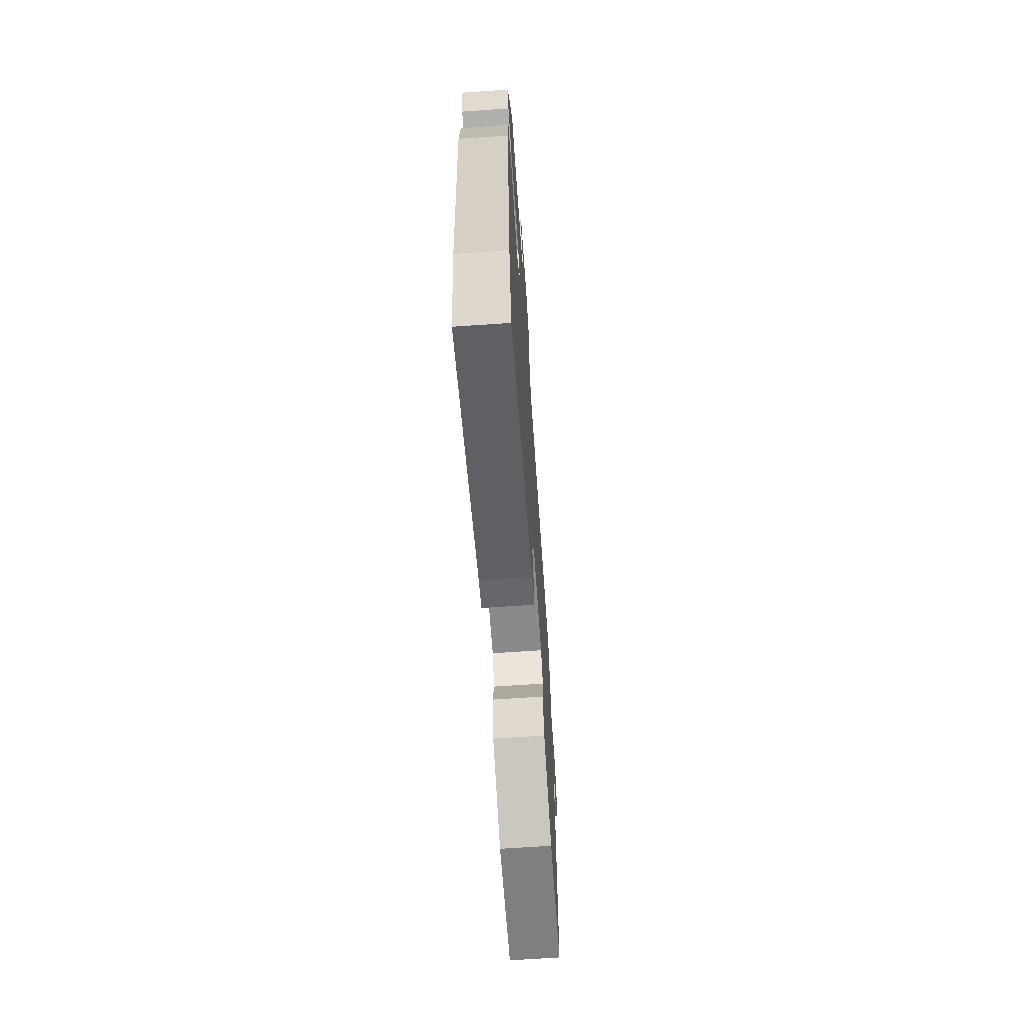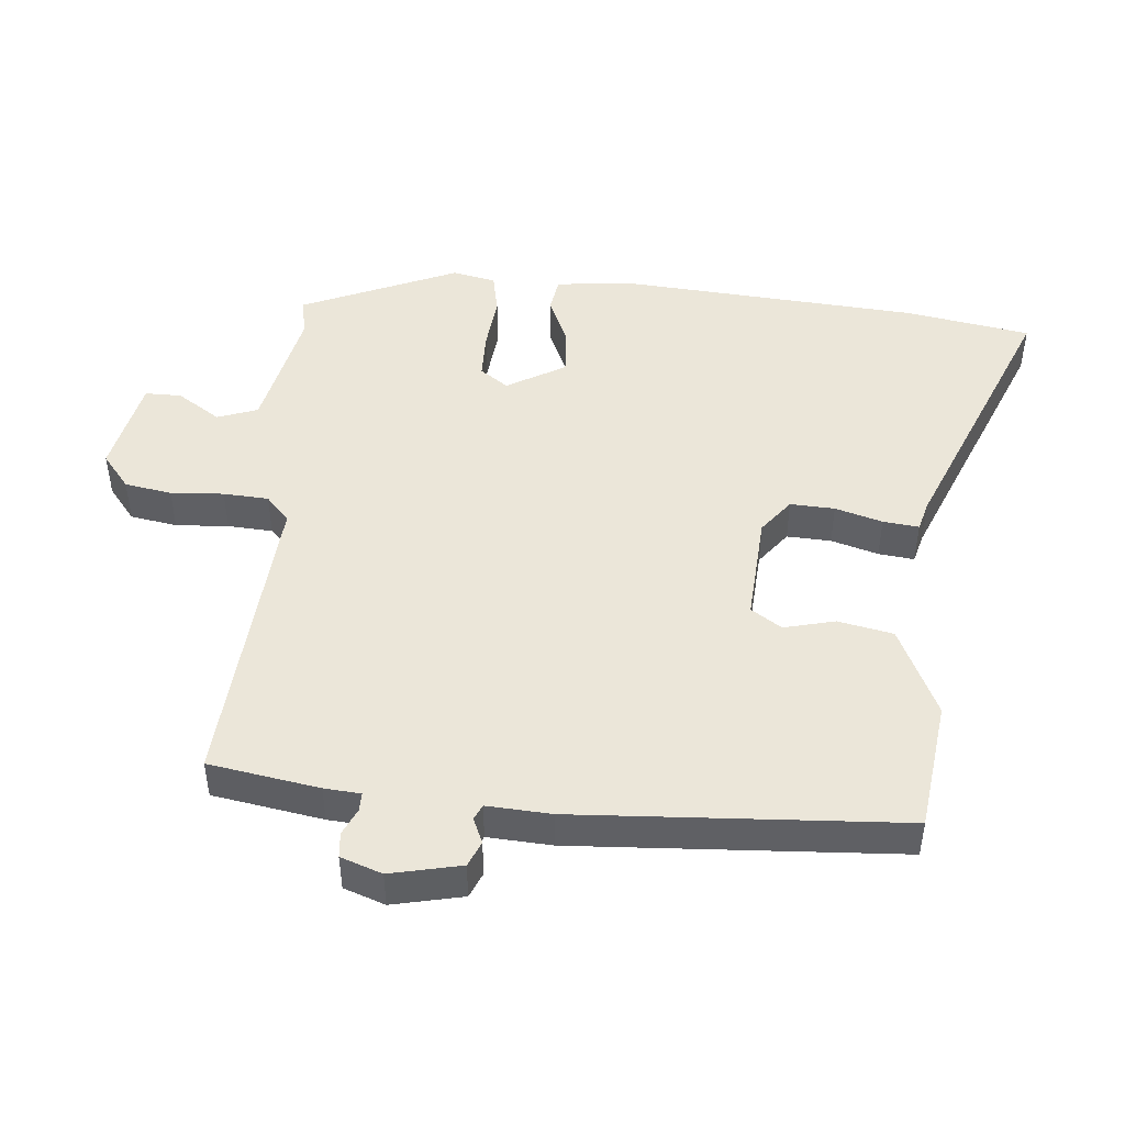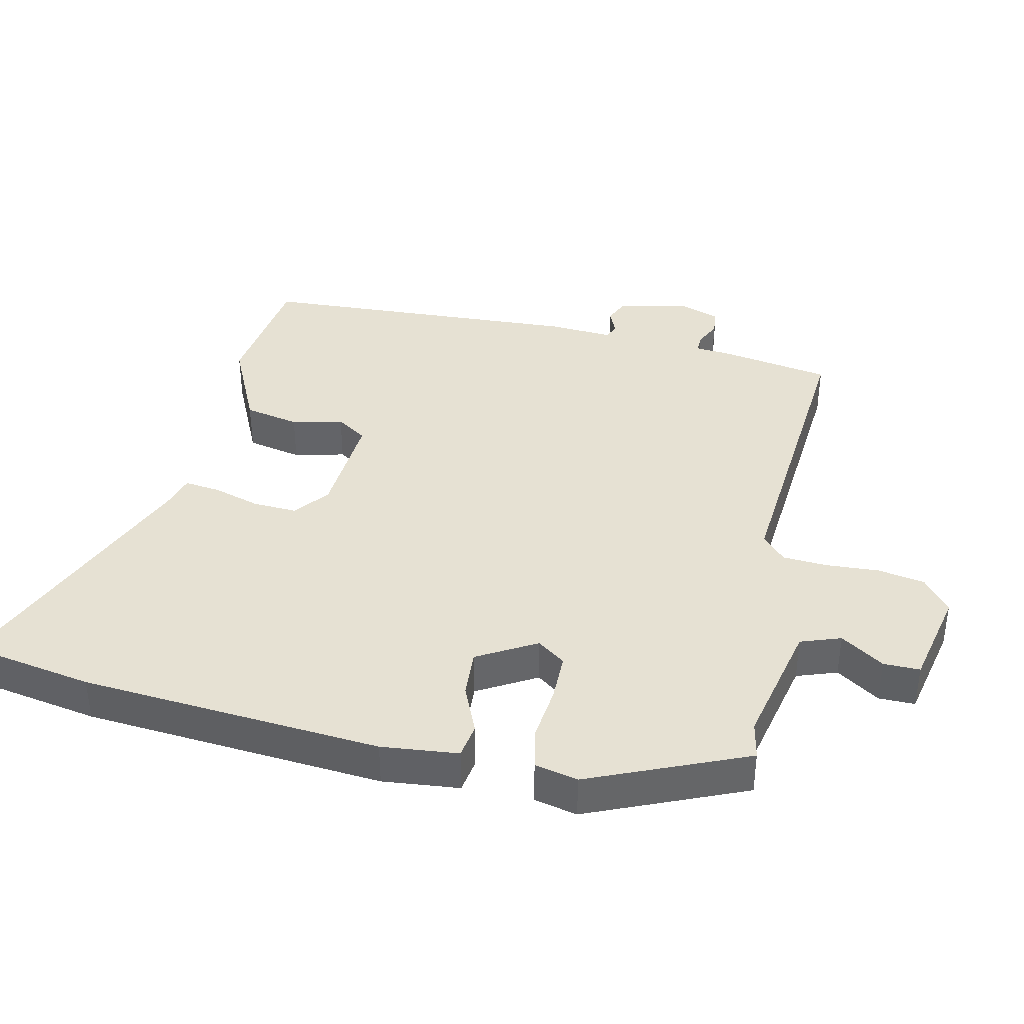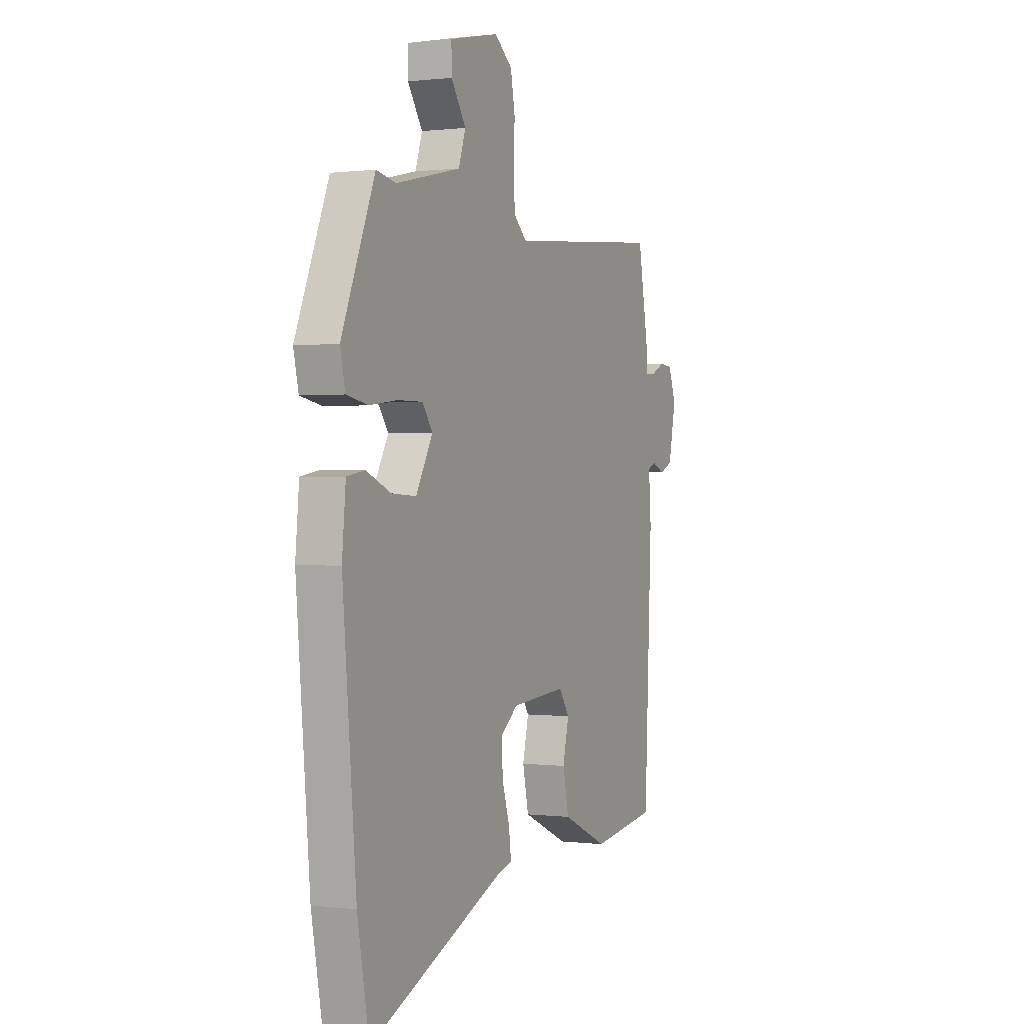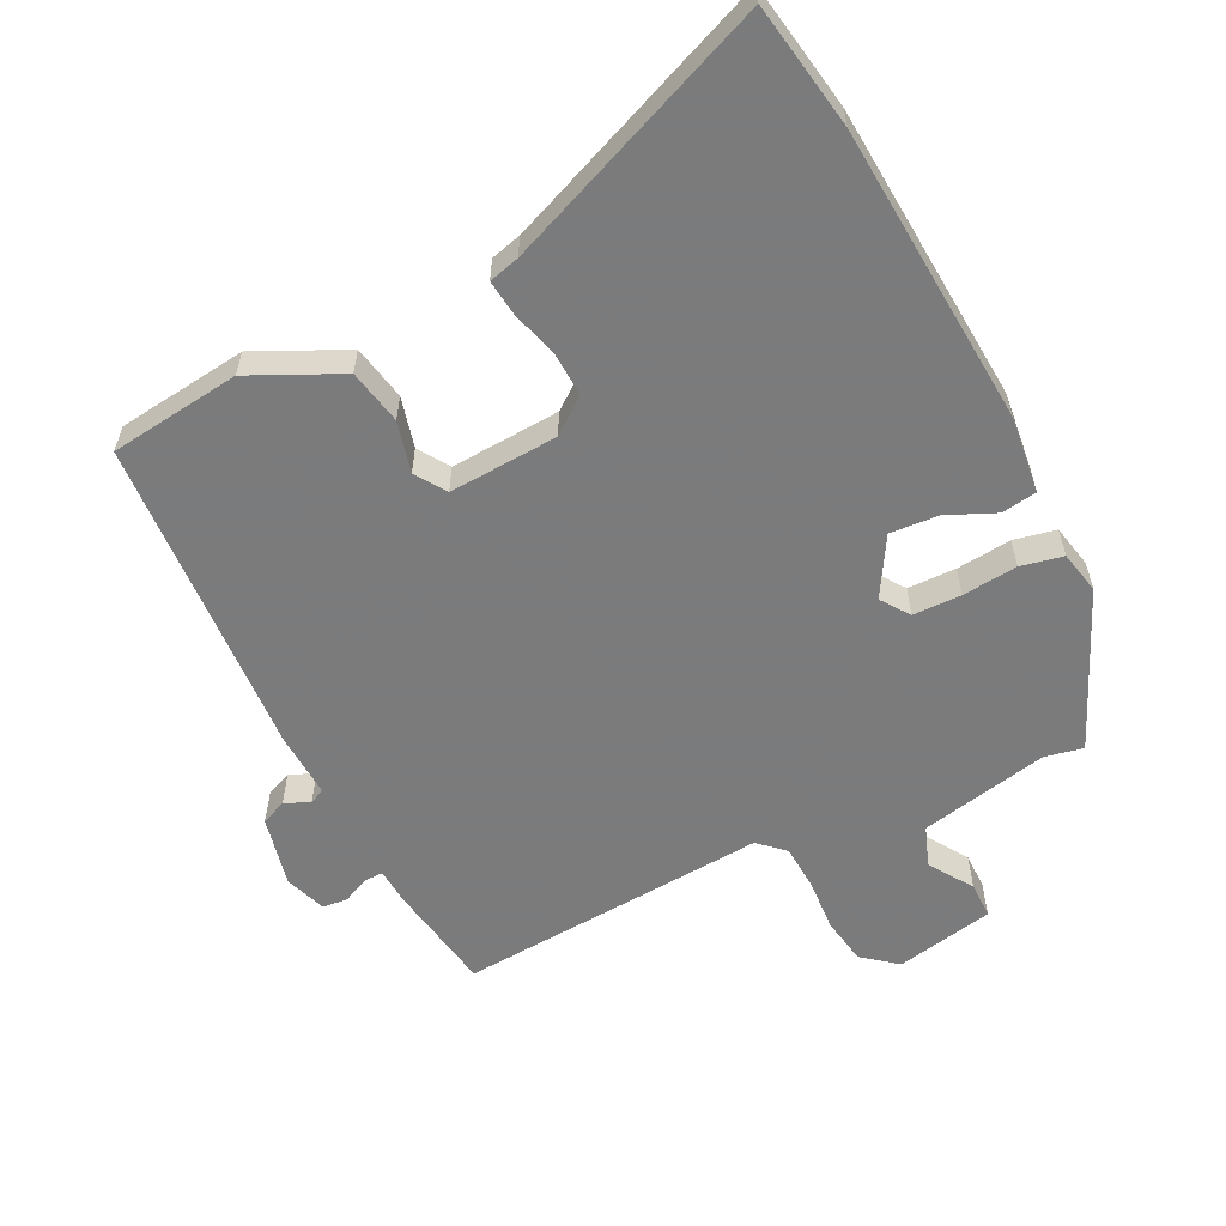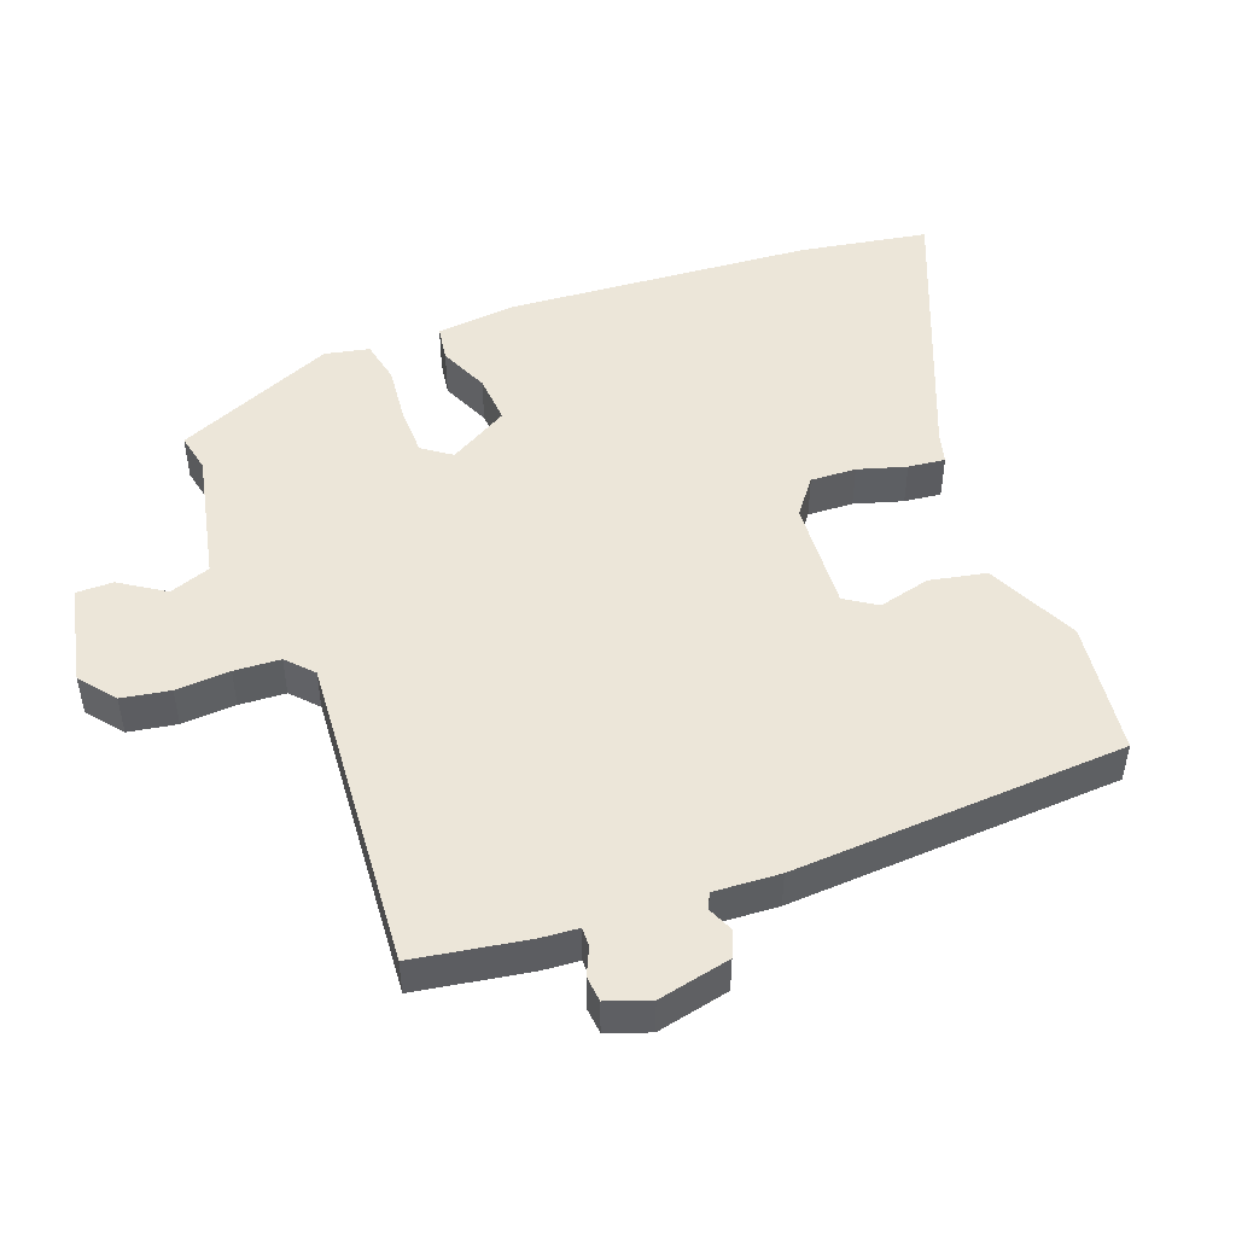
<metadata>
{"format":"obj","ext":"obj","renderer":"f3d","projection":"perspective","resolution":1024,"background":"white","views":[{"elev":-67.9,"azim":-86.1,"up":"+Z"},{"elev":46.9,"azim":94.3,"up":"+Y"},{"elev":38.8,"azim":-78.0,"up":"+Y"},{"elev":0.5,"azim":-65.1,"up":"+Z"},{"elev":-58.4,"azim":-154.6,"up":"+Y"},{"elev":48.7,"azim":68.6,"up":"+Y"}]}
</metadata>
<code>
v -0.45 0.07 0.502
v -0.392 0.07 0.491
v -0.199 0.07 0.535
v -0.178 0.07 0.596
v -0.222 0.07 0.661
v -0.223 0.07 0.716
v -0.075 0.07 0.749
v -0.022 0.07 0.708
v -0.009 0.07 0.637
v -0.013 0.07 0.557
v -0.008 0.07 0.489
v 0.031 0.07 0.454
v 0.499 0.07 0.496
v 0.529 0.07 0.33
v 0.534 0.07 0.275
v 0.562 0.07 0.276
v 0.602 0.07 0.295
v 0.64 0.07 0.292
v 0.663 0.07 0.23
v 0.641 0.07 0.123
v 0.603 0.07 0.106
v 0.565 0.07 0.122
v 0.542 0.07 0.111
v 0.549 0.07 0.014
v 0.527 0.07 -0.478
v 0.33 0.07 -0.506
v 0.193 0.07 -0.444
v 0.175 0.07 -0.361
v 0.193 0.07 -0.284
v 0.162 0.07 -0.238
v -0.003 0.07 -0.251
v -0.055 0.07 -0.292
v -0.051 0.07 -0.359
v -0.029 0.07 -0.43
v -0.022 0.07 -0.484
v -0.068 0.07 -0.497
v -0.469 0.07 -0.667
v -0.504 0.07 -0.478
v -0.544 0.07 -0.024
v -0.533 0.07 0.092
v -0.48 0.07 0.101
v -0.406 0.07 0.07
v -0.333 0.07 0.066
v -0.283 0.07 0.155
v -0.314 0.07 0.197
v -0.387 0.07 0.197
v -0.47 0.07 0.187
v -0.534 0.07 0.199
v -0.549 0.07 0.264
v -0.45 0 0.502
v -0.392 0 0.491
v -0.199 0 0.535
v -0.178 0 0.596
v -0.222 0 0.661
v -0.223 0 0.716
v -0.075 0 0.749
v -0.022 0 0.708
v -0.009 0 0.637
v -0.013 0 0.557
v -0.008 0 0.489
v 0.031 0 0.454
v 0.499 0 0.496
v 0.529 0 0.33
v 0.534 0 0.275
v 0.562 0 0.276
v 0.602 0 0.295
v 0.64 0 0.292
v 0.663 0 0.23
v 0.641 0 0.123
v 0.603 0 0.106
v 0.565 0 0.122
v 0.542 0 0.111
v 0.549 0 0.014
v 0.527 0 -0.478
v 0.33 0 -0.506
v 0.193 0 -0.444
v 0.175 0 -0.361
v 0.193 0 -0.284
v 0.162 0 -0.238
v -0.003 0 -0.251
v -0.055 0 -0.292
v -0.051 0 -0.359
v -0.029 0 -0.43
v -0.022 0 -0.484
v -0.068 0 -0.497
v -0.469 0 -0.667
v -0.504 0 -0.478
v -0.544 0 -0.024
v -0.533 0 0.092
v -0.48 0 0.101
v -0.406 0 0.07
v -0.333 0 0.066
v -0.283 0 0.155
v -0.314 0 0.197
v -0.387 0 0.197
v -0.47 0 0.187
v -0.534 0 0.199
v -0.549 0 0.264
f 46 47 48 49
f 45 46 49 1
f 44 45 1 2
f 39 40 41 42
f 39 42 43
f 36 37 38 39
f 36 39 43
f 33 34 35 36
f 32 33 36 43
f 31 32 43 44
f 26 27 28 29
f 24 25 26 29
f 23 24 29 30
f 19 20 21 22
f 19 22 23
f 16 17 18 19
f 15 16 19 23
f 12 13 14 15
f 12 15 23 30
f 7 8 9 10
f 7 10 11
f 4 5 6 7
f 3 4 7 11
f 12 30 31 44
f 11 12 44
f 2 3 11 44
f 98 97 96 95
f 50 98 95 94
f 51 50 94 93
f 91 90 89 88
f 92 91 88
f 88 87 86 85
f 92 88 85
f 85 84 83 82
f 92 85 82 81
f 93 92 81 80
f 78 77 76 75
f 78 75 74 73
f 79 78 73 72
f 71 70 69 68
f 72 71 68
f 68 67 66 65
f 72 68 65 64
f 64 63 62 61
f 79 72 64 61
f 59 58 57 56
f 60 59 56
f 56 55 54 53
f 60 56 53 52
f 93 80 79 61
f 93 61 60
f 93 60 52 51
f 1 50 51 2
f 2 51 52 3
f 3 52 53 4
f 4 53 54 5
f 5 54 55 6
f 6 55 56 7
f 7 56 57 8
f 8 57 58 9
f 9 58 59 10
f 10 59 60 11
f 11 60 61 12
f 12 61 62 13
f 13 62 63 14
f 14 63 64 15
f 15 64 65 16
f 16 65 66 17
f 17 66 67 18
f 18 67 68 19
f 19 68 69 20
f 20 69 70 21
f 21 70 71 22
f 22 71 72 23
f 23 72 73 24
f 24 73 74 25
f 25 74 75 26
f 26 75 76 27
f 27 76 77 28
f 28 77 78 29
f 29 78 79 30
f 30 79 80 31
f 31 80 81 32
f 32 81 82 33
f 33 82 83 34
f 34 83 84 35
f 35 84 85 36
f 36 85 86 37
f 37 86 87 38
f 38 87 88 39
f 39 88 89 40
f 40 89 90 41
f 41 90 91 42
f 42 91 92 43
f 43 92 93 44
f 44 93 94 45
f 45 94 95 46
f 46 95 96 47
f 47 96 97 48
f 48 97 98 49
f 49 98 50 1

</code>
